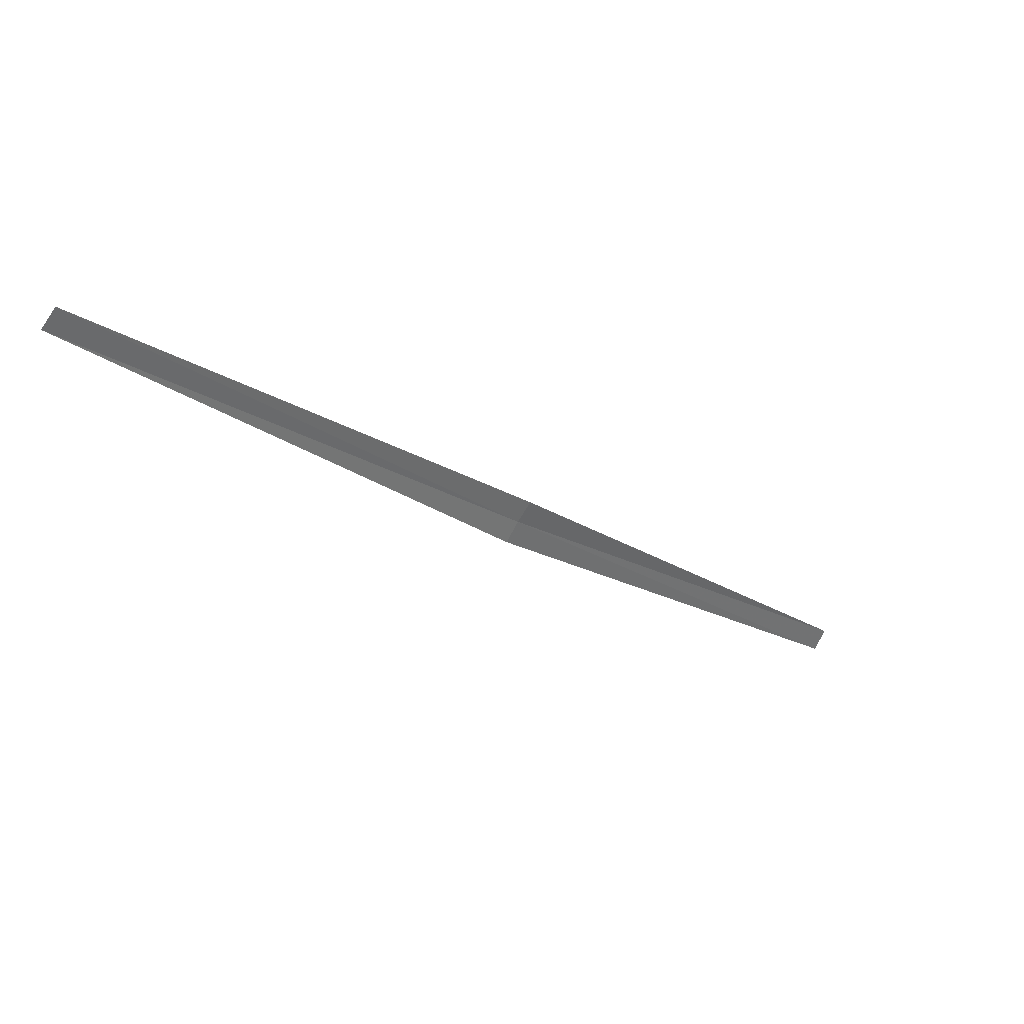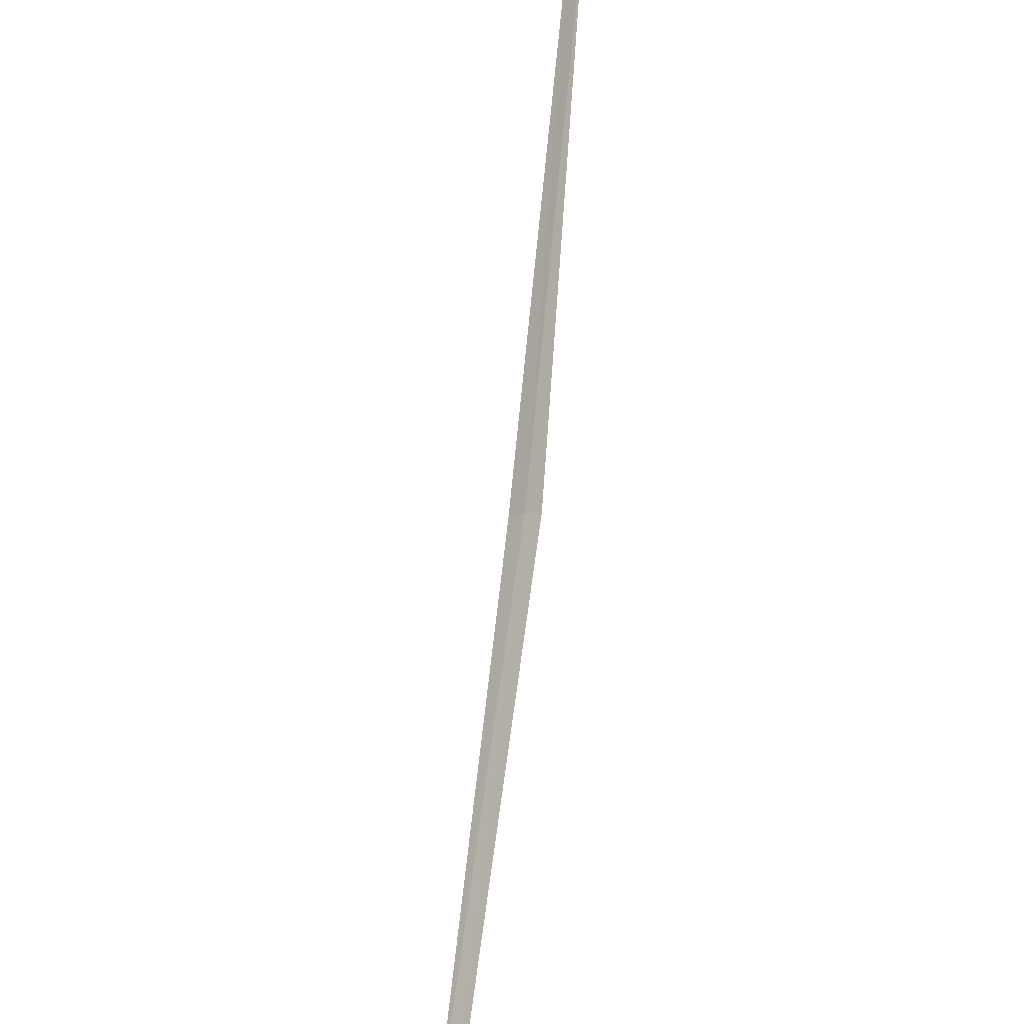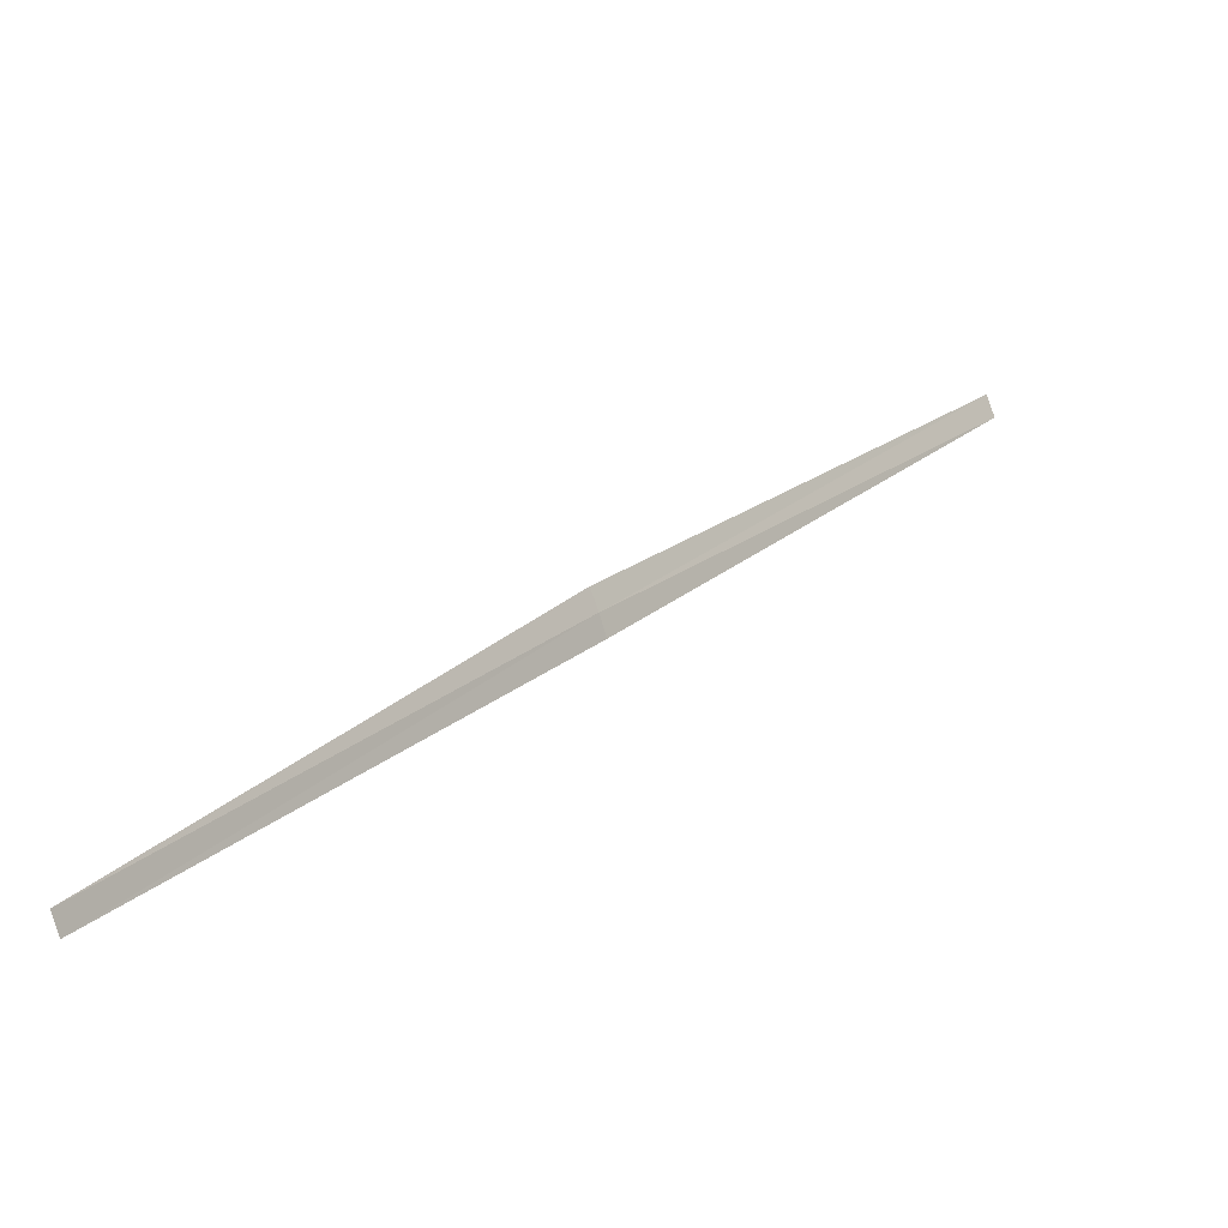
<metadata>
{"format":"obj","ext":"obj","renderer":"f3d","projection":"perspective","resolution":1024,"background":"white","views":[{"elev":-62.8,"azim":-88.8,"up":"+Z"},{"elev":39.8,"azim":51.4,"up":"+Y"},{"elev":64.2,"azim":-93.1,"up":"+Y"}]}
</metadata>
<code>
v -19.2 19.68 8.248
v -20.37 20.73 7.129
v -19.26 19.64 8.264
v -20.32 20.77 7.114
v -19.15 19.71 8.228
v -18.12 18.62 9.453
v -18.07 18.65 9.432
f 1 2 3
f 1 4 2
f 1 5 4
f 1 3 6
f 1 6 7
f 1 7 5

</code>
